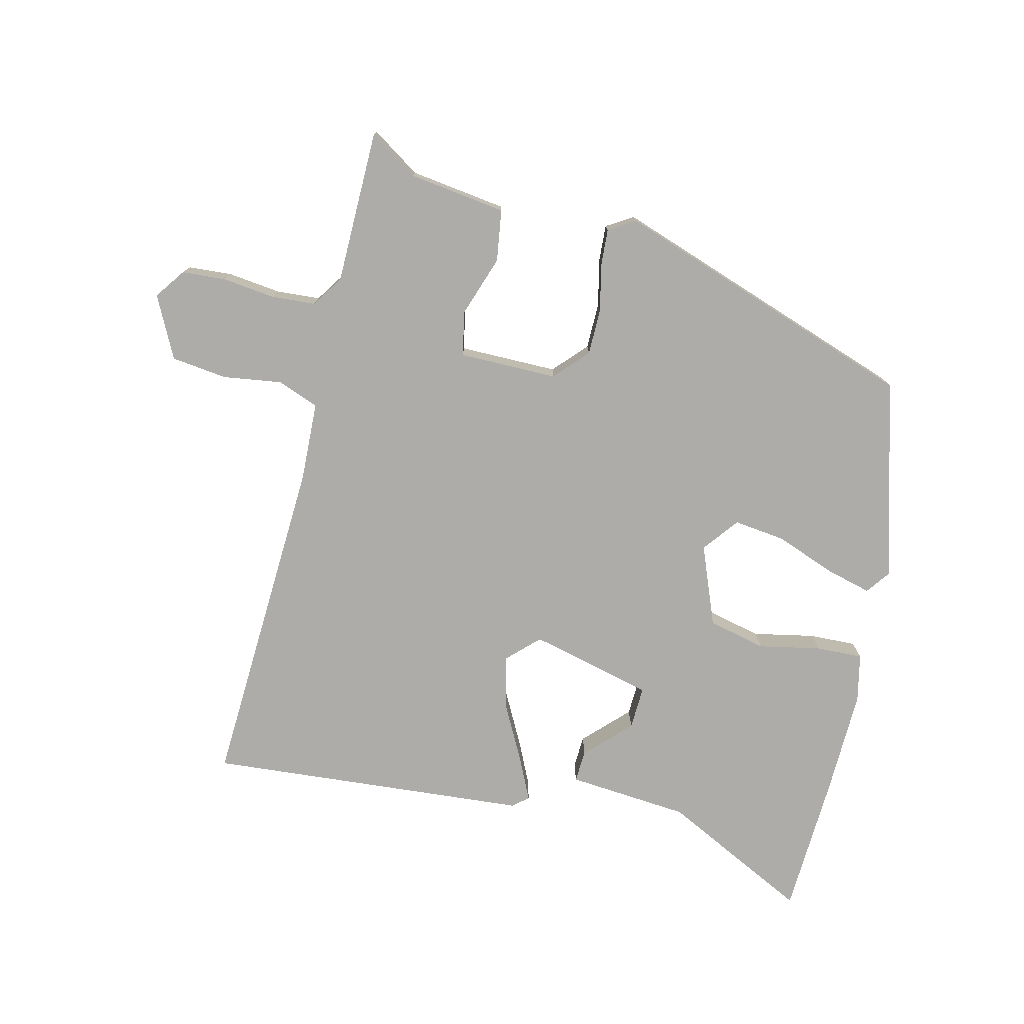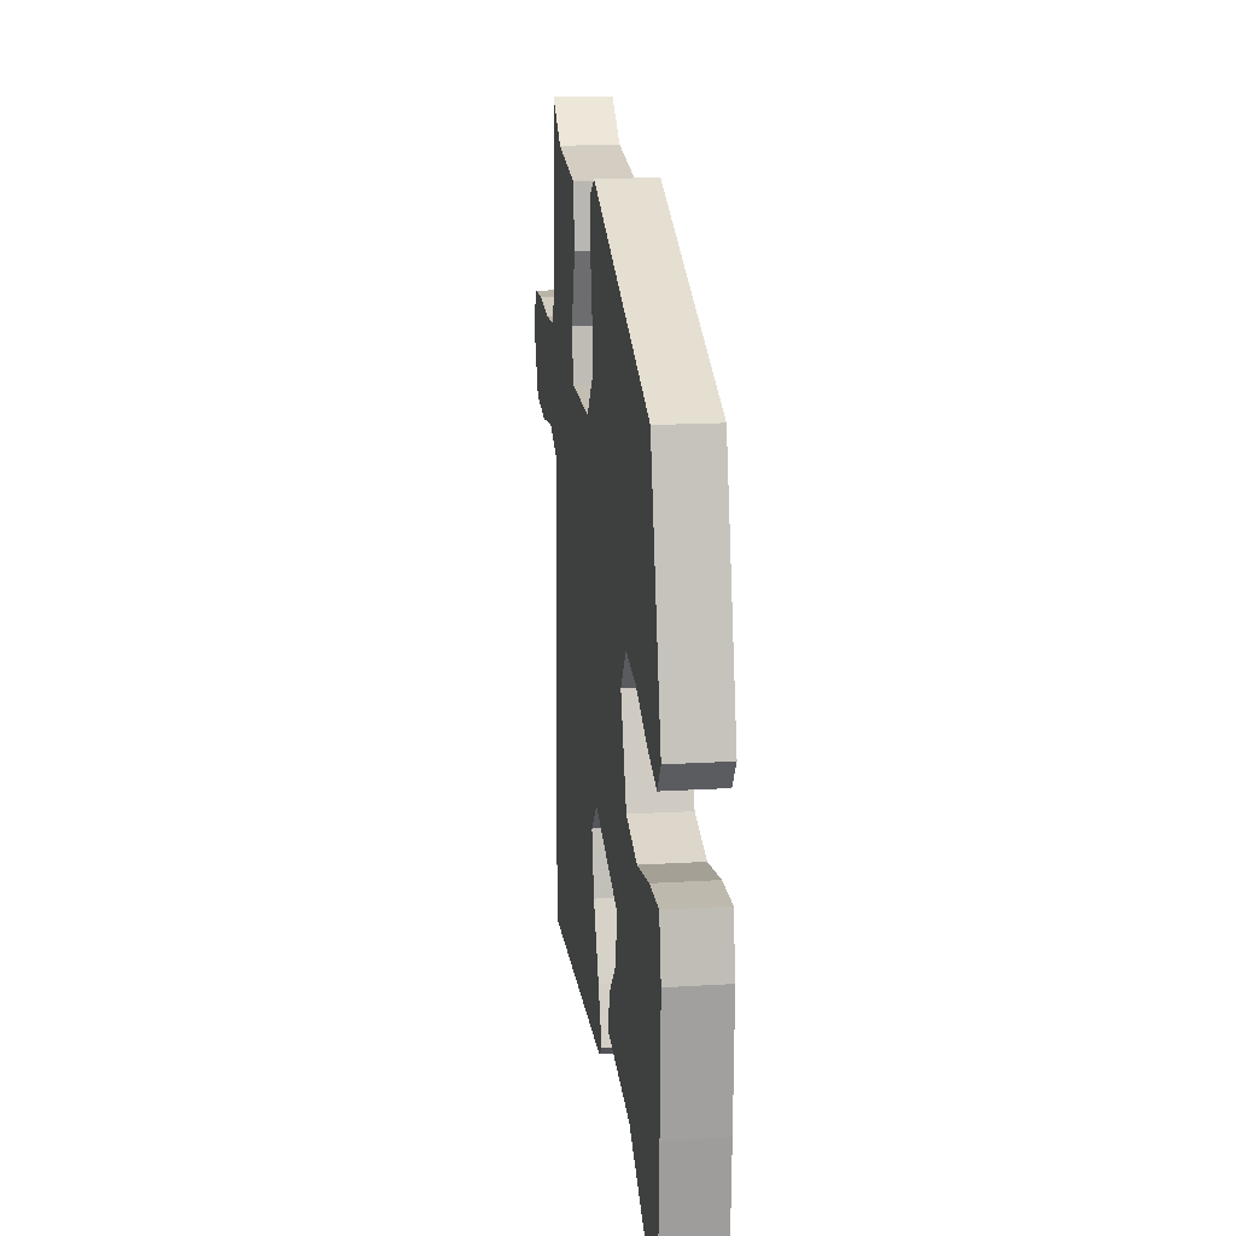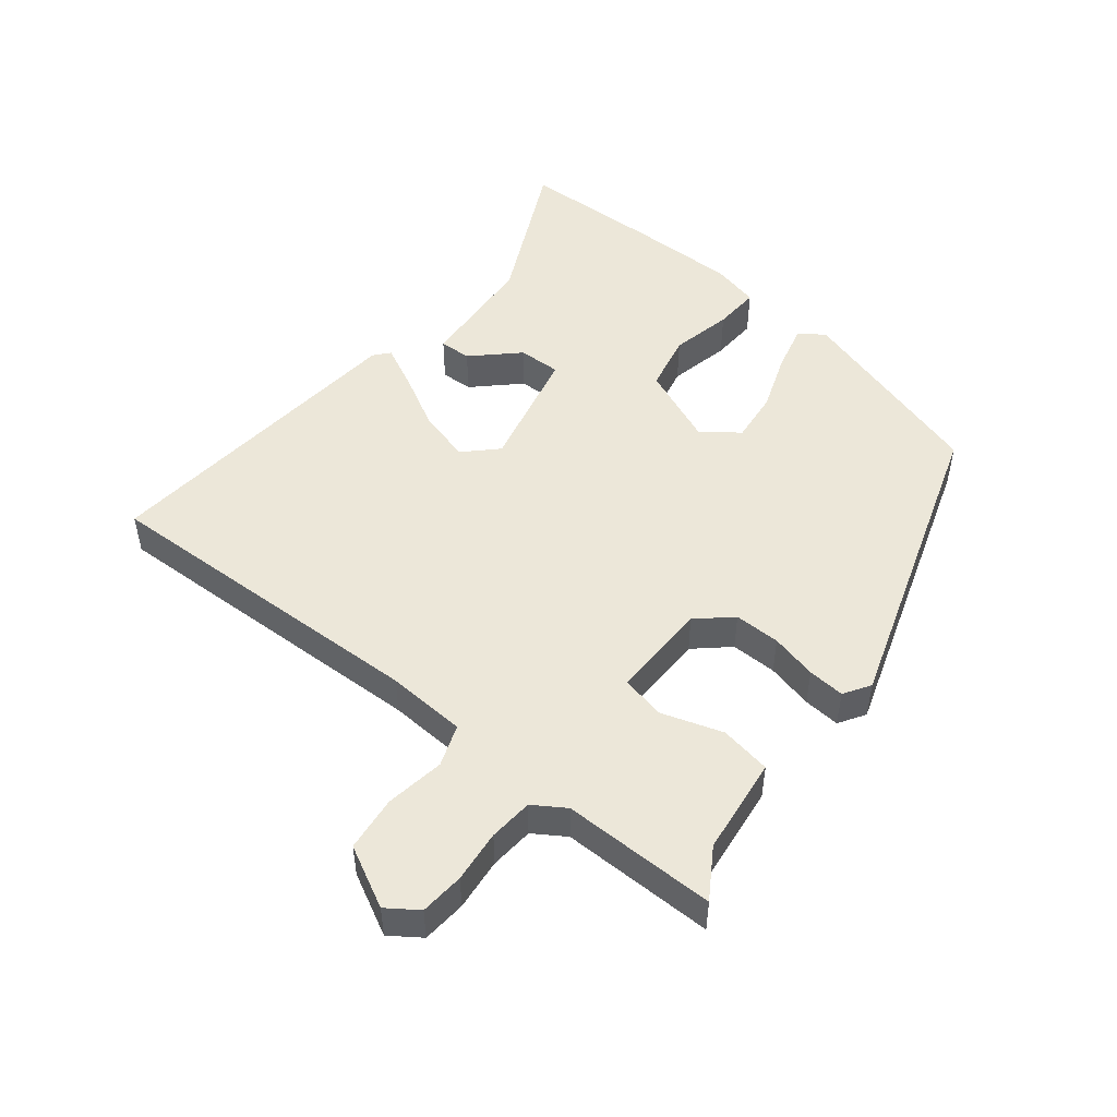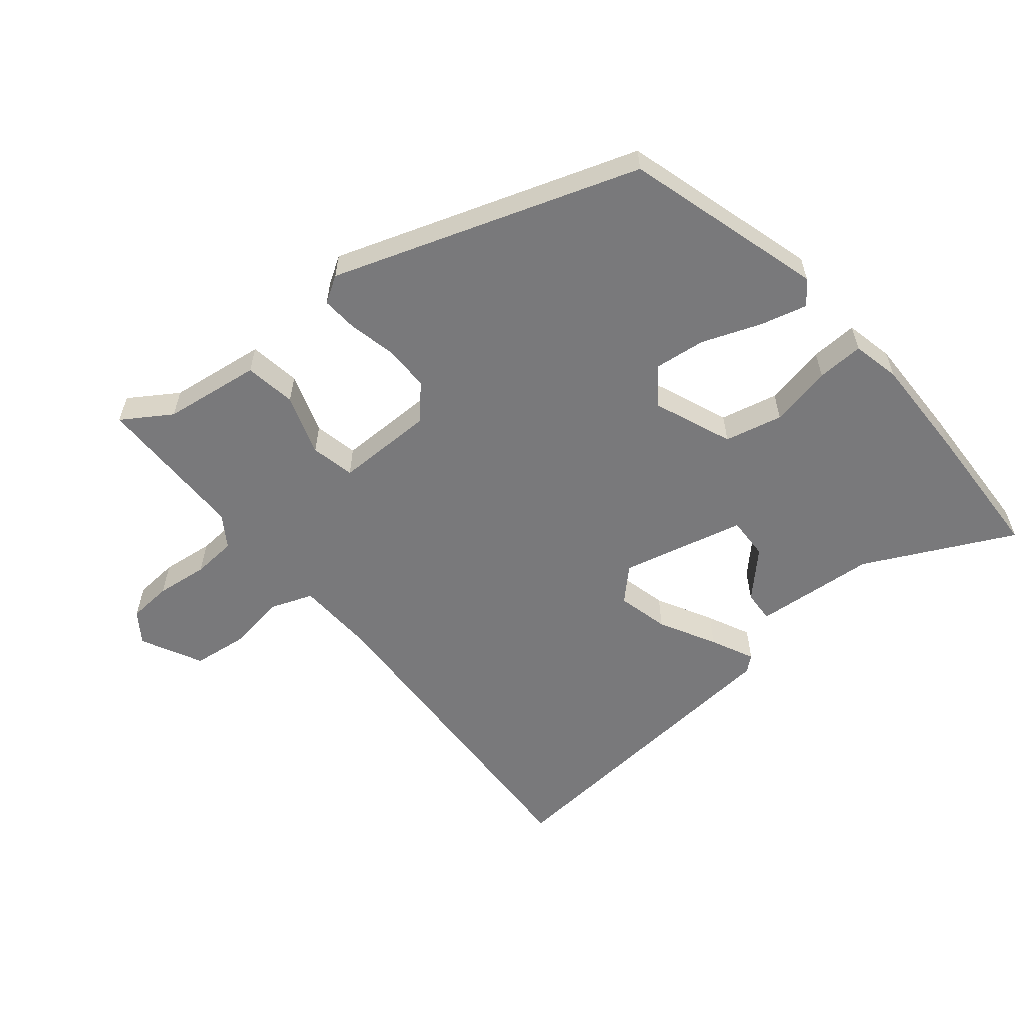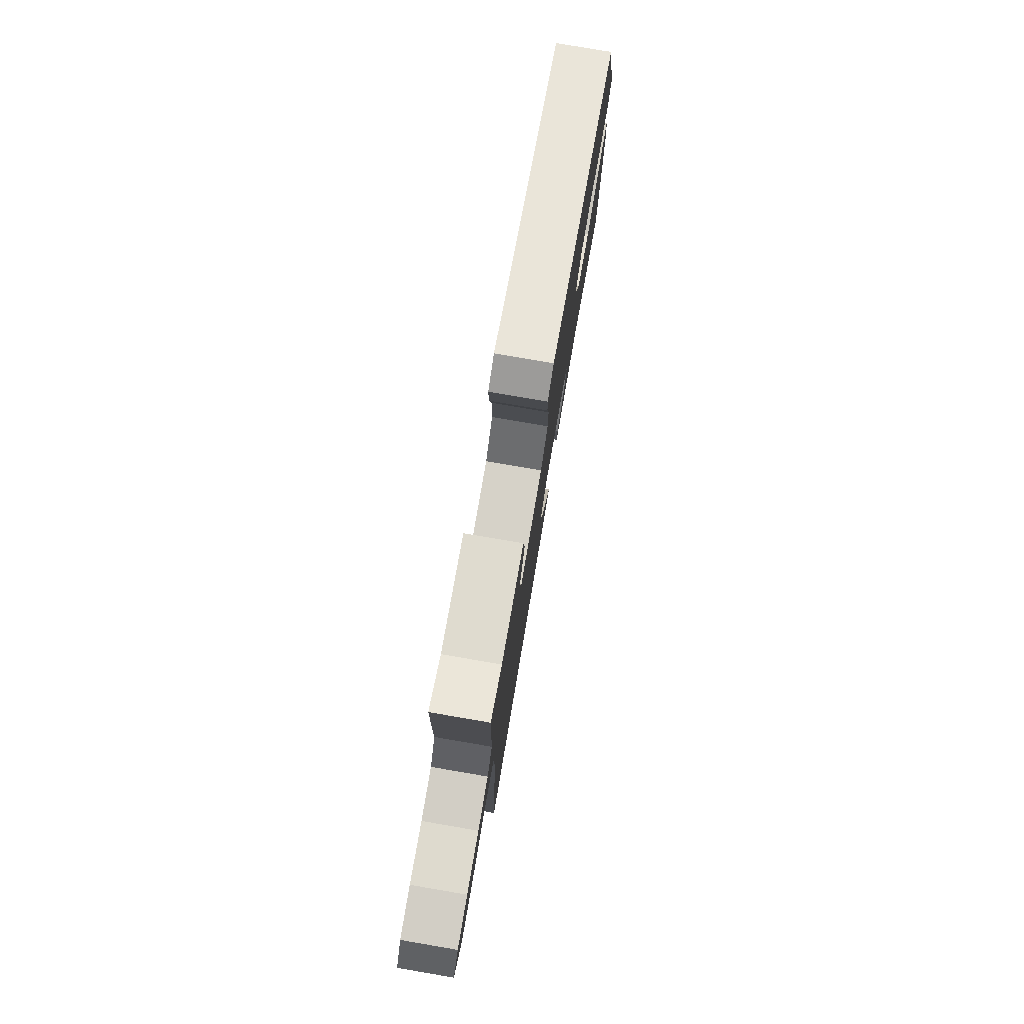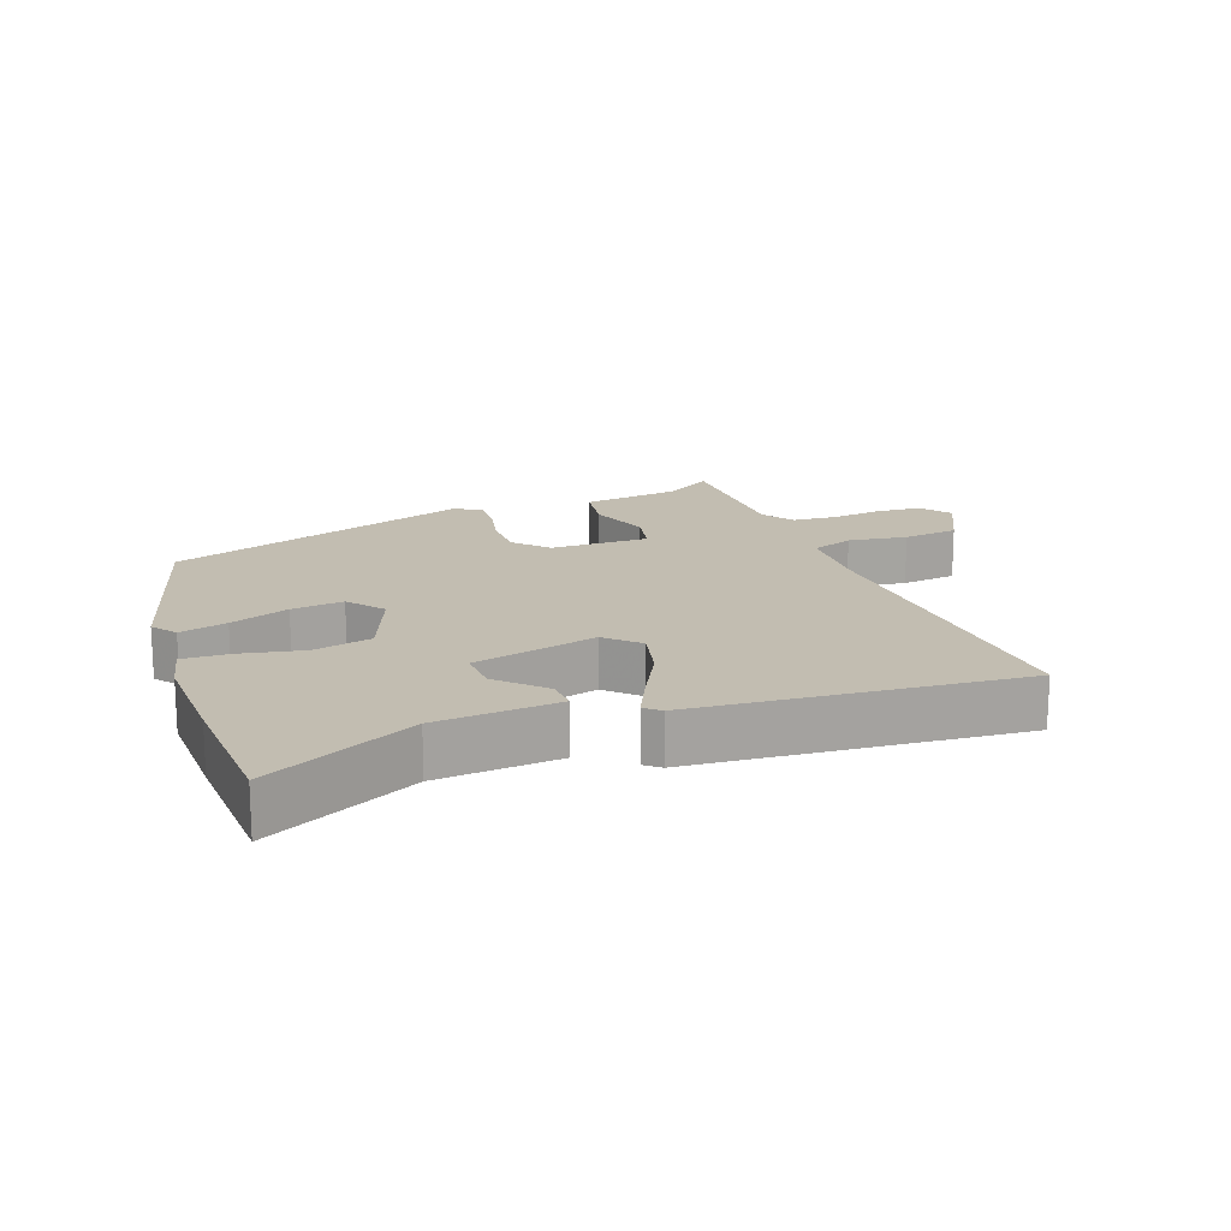
<metadata>
{"format":"obj","ext":"obj","renderer":"f3d","projection":"perspective","resolution":1024,"background":"white","views":[{"elev":-76.7,"azim":-13.1,"up":"+Y"},{"elev":16.8,"azim":83.1,"up":"+Z"},{"elev":49.8,"azim":-50.1,"up":"+Y"},{"elev":-57.9,"azim":40.2,"up":"+Y"},{"elev":78.7,"azim":-80.3,"up":"+Z"},{"elev":16.9,"azim":160.2,"up":"+Y"}]}
</metadata>
<code>
v 0.423 0.07 0.31
v 0.505 0.07 0.012
v 0.478 0.07 -0.024
v 0.408 0.07 -0.005
v 0.321 0.07 0.029
v 0.244 0.07 0.039
v 0.202 0.07 -0.014
v 0.248 0.07 -0.133
v 0.334 0.07 -0.154
v 0.427 0.07 -0.136
v 0.497 0.07 -0.134
v 0.512 0.07 -0.206
v 0.507 0.07 -0.367
v 0.496 0.07 -0.576
v 0.276 0.07 -0.464
v 0.094 0.07 -0.447
v 0.097 0.07 -0.399
v 0.161 0.07 -0.335
v 0.164 0.07 -0.271
v -0.02 0.07 -0.224
v -0.067 0.07 -0.269
v -0.049 0.07 -0.347
v -0.005 0.07 -0.432
v 0.025 0.07 -0.497
v 0.002 0.07 -0.516
v -0.48 0.07 -0.551
v -0.452 0.07 -0.047
v -0.456 0.07 0.072
v -0.518 0.07 0.096
v -0.606 0.07 0.084
v -0.689 0.07 0.095
v -0.734 0.07 0.187
v -0.701 0.07 0.232
v -0.635 0.07 0.236
v -0.557 0.07 0.226
v -0.491 0.07 0.23
v -0.459 0.07 0.277
v -0.455 0.07 0.507
v -0.383 0.07 0.459
v -0.238 0.07 0.438
v -0.227 0.07 0.361
v -0.259 0.07 0.27
v -0.246 0.07 0.204
v -0.099 0.07 0.203
v -0.053 0.07 0.252
v -0.052 0.07 0.321
v -0.067 0.07 0.391
v -0.07 0.07 0.446
v -0.03 0.07 0.47
v 0.423 0 0.31
v 0.505 0 0.012
v 0.478 0 -0.024
v 0.408 0 -0.005
v 0.321 0 0.029
v 0.244 0 0.039
v 0.202 0 -0.014
v 0.248 0 -0.133
v 0.334 0 -0.154
v 0.427 0 -0.136
v 0.497 0 -0.134
v 0.512 0 -0.206
v 0.507 0 -0.367
v 0.496 0 -0.576
v 0.276 0 -0.464
v 0.094 0 -0.447
v 0.097 0 -0.399
v 0.161 0 -0.335
v 0.164 0 -0.271
v -0.02 0 -0.224
v -0.067 0 -0.269
v -0.049 0 -0.347
v -0.005 0 -0.432
v 0.025 0 -0.497
v 0.002 0 -0.516
v -0.48 0 -0.551
v -0.452 0 -0.047
v -0.456 0 0.072
v -0.518 0 0.096
v -0.606 0 0.084
v -0.689 0 0.095
v -0.734 0 0.187
v -0.701 0 0.232
v -0.635 0 0.236
v -0.557 0 0.226
v -0.491 0 0.23
v -0.459 0 0.277
v -0.455 0 0.507
v -0.383 0 0.459
v -0.238 0 0.438
v -0.227 0 0.361
v -0.259 0 0.27
v -0.246 0 0.204
v -0.099 0 0.203
v -0.053 0 0.252
v -0.052 0 0.321
v -0.067 0 0.391
v -0.07 0 0.446
v -0.03 0 0.47
f 46 47 48 49
f 45 46 49 1
f 44 45 1 2
f 43 44 2
f 39 40 41 42
f 37 38 39 42
f 36 37 42 43
f 35 36 43 2
f 29 30 31 32
f 28 29 32 33
f 24 25 26 27
f 22 23 24 27
f 21 22 27 28
f 20 21 28
f 19 20 28
f 15 16 17 18
f 15 18 19
f 14 15 19
f 13 14 19
f 9 10 11 12
f 8 9 12 13
f 2 3 4 5
f 2 5 6
f 35 2 6
f 34 35 6 7
f 33 34 7 8
f 19 28 33
f 8 13 19 33
f 98 97 96 95
f 50 98 95 94
f 51 50 94 93
f 51 93 92
f 91 90 89 88
f 91 88 87 86
f 92 91 86 85
f 51 92 85 84
f 81 80 79 78
f 82 81 78 77
f 76 75 74 73
f 76 73 72 71
f 77 76 71 70
f 77 70 69
f 77 69 68
f 67 66 65 64
f 68 67 64
f 68 64 63
f 68 63 62
f 61 60 59 58
f 62 61 58 57
f 54 53 52 51
f 55 54 51
f 55 51 84
f 56 55 84 83
f 57 56 83 82
f 82 77 68
f 82 68 62 57
f 1 50 51 2
f 2 51 52 3
f 3 52 53 4
f 4 53 54 5
f 5 54 55 6
f 6 55 56 7
f 7 56 57 8
f 8 57 58 9
f 9 58 59 10
f 10 59 60 11
f 11 60 61 12
f 12 61 62 13
f 13 62 63 14
f 14 63 64 15
f 15 64 65 16
f 16 65 66 17
f 17 66 67 18
f 18 67 68 19
f 19 68 69 20
f 20 69 70 21
f 21 70 71 22
f 22 71 72 23
f 23 72 73 24
f 24 73 74 25
f 25 74 75 26
f 26 75 76 27
f 27 76 77 28
f 28 77 78 29
f 29 78 79 30
f 30 79 80 31
f 31 80 81 32
f 32 81 82 33
f 33 82 83 34
f 34 83 84 35
f 35 84 85 36
f 36 85 86 37
f 37 86 87 38
f 38 87 88 39
f 39 88 89 40
f 40 89 90 41
f 41 90 91 42
f 42 91 92 43
f 43 92 93 44
f 44 93 94 45
f 45 94 95 46
f 46 95 96 47
f 47 96 97 48
f 48 97 98 49
f 49 98 50 1

</code>
